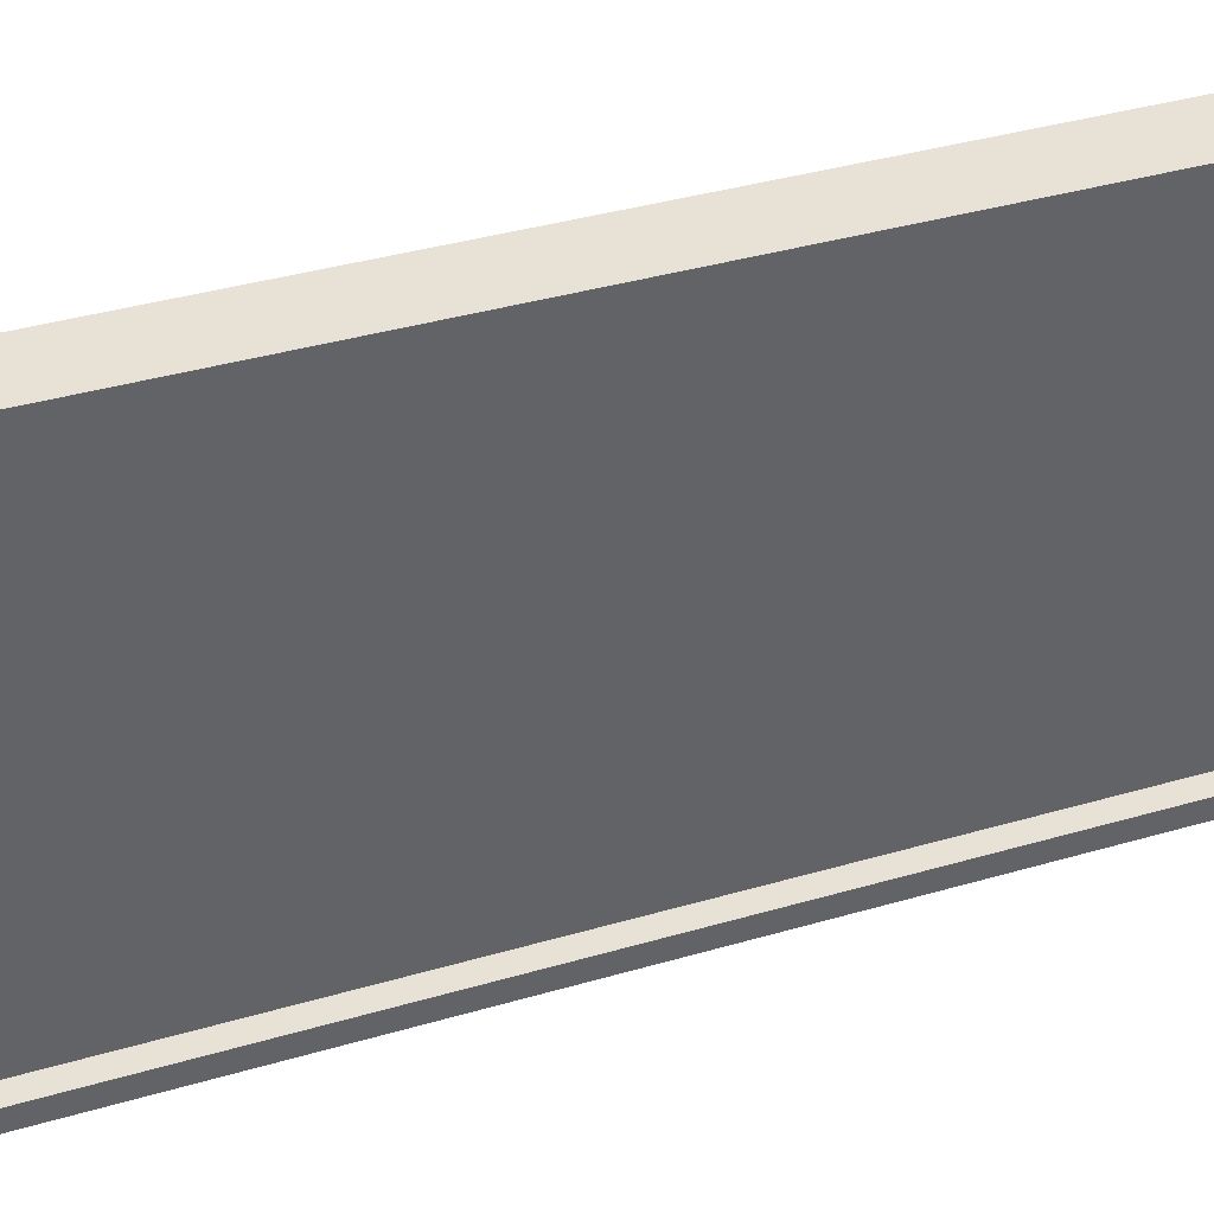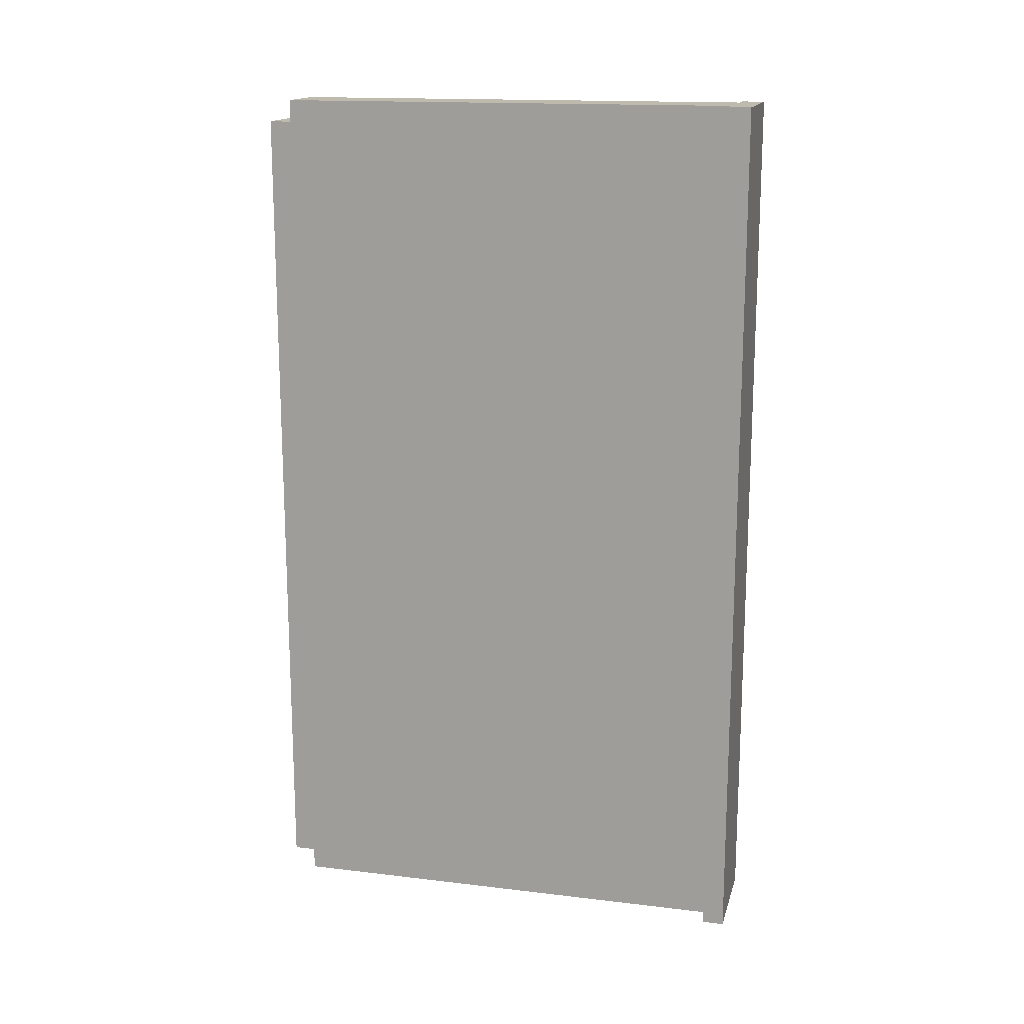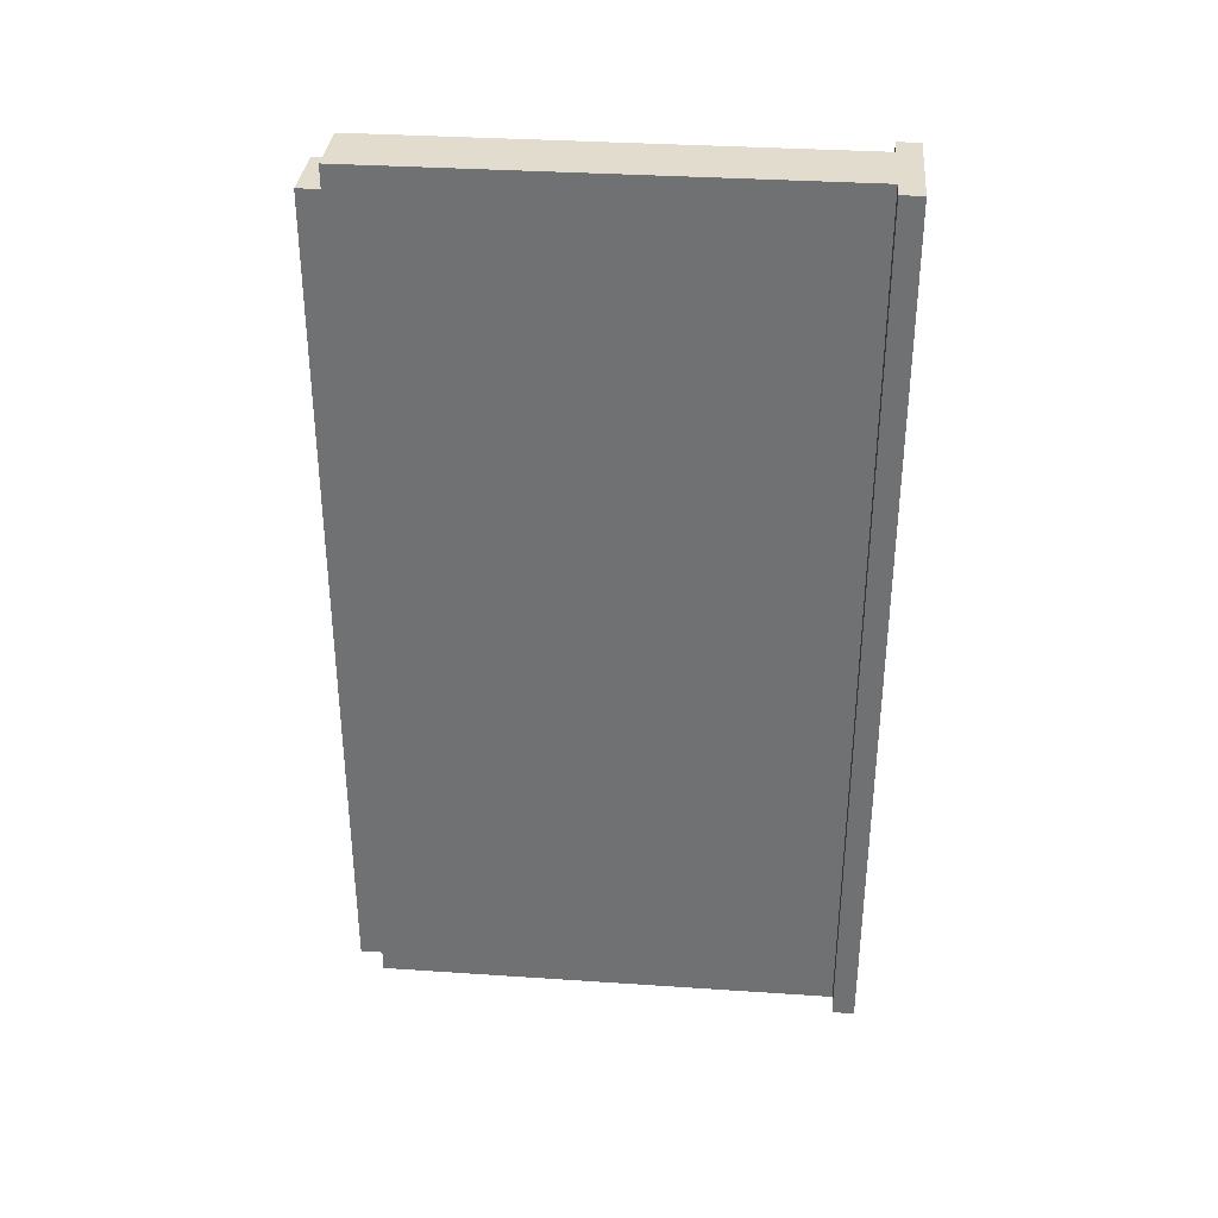
<metadata>
{"format":"obj","ext":"obj","renderer":"f3d","projection":"perspective","resolution":1024,"background":"white","views":[{"elev":40.3,"azim":-109.5,"up":"+Y"},{"elev":15.8,"azim":-76.0,"up":"+Z"},{"elev":34.1,"azim":-84.8,"up":"+Z"}]}
</metadata>
<code>
o Zabor_3
v -5 0.1 -10.2
v -5 0.1 -14.2
v -5 0.2 -10.2
v -5 0.2 -14.2
v -4.9 0.2 -10.2
v -4.9 0.2 -14.2
v -4.9 0.7 -10.2
v -4.9 0.7 -14.2
v -4.9 2.3 -10.2
v -4.9 2.3 -10.3
v -4.9 2.3 -14.1
v -4.9 2.3 -14.2
v -4.9 2.4 -10.3
v -4.9 2.4 -14.1
v -4.7 0.4 -10.4
v -4.7 0.4 -10.8
v -4.7 0.4 -11.2
v -4.7 0.4 -11.6
v -4.7 0.4 -12
v -4.7 0.4 -12.4
v -4.7 0.4 -12.8
v -4.7 0.4 -13.2
v -4.7 0.4 -13.6
v -4.7 0.4 -14
v -4.7 0.7 -10.4
v -4.7 0.7 -10.8
v -4.7 0.7 -11.2
v -4.7 0.7 -11.6
v -4.7 0.7 -12
v -4.7 0.7 -12.4
v -4.7 0.7 -12.8
v -4.7 0.7 -13.2
v -4.7 0.7 -13.6
v -4.7 0.7 -14
v -4.7 0.8 -12.4
v -4.7 0.8 -12.8
v -4.7 0.8 -13
v -4.7 0.9 -10.5
v -4.7 0.9 -10.8
v -4.7 0.9 -12.8
v -4.7 0.9 -13
v -4.7 1 -10.6
v -4.7 1 -10.8
v -4.7 1 -11.3
v -4.7 1 -11.6
v -4.7 1.1 -11.4
v -4.7 1.1 -11.6
v -4.7 1.2 -10.7
v -4.7 1.2 -10.8
v -4.7 1.2 -11.6
v -4.7 1.2 -12.8
v -4.7 1.2 -12.9
v -4.7 1.2 -13.2
v -4.7 1.2 -13.6
v -4.7 1.2 -13.8
v -4.7 1.3 -10.7
v -4.7 1.3 -10.8
v -4.7 1.3 -11.6
v -4.7 1.3 -12.8
v -4.7 1.3 -12.9
v -4.7 1.3 -13.6
v -4.7 1.3 -13.8
v -4.7 1.4 -10.7
v -4.7 1.4 -10.8
v -4.7 1.4 -12.8
v -4.7 1.4 -12.9
v -4.7 1.4 -13.6
v -4.7 1.4 -13.8
v -4.7 1.5 -10.7
v -4.7 1.5 -10.8
v -4.7 1.5 -11.4
v -4.7 1.5 -11.6
v -4.7 1.5 -12.8
v -4.7 1.5 -12.9
v -4.7 1.5 -13.6
v -4.7 1.5 -13.8
v -4.7 1.6 -10.7
v -4.7 1.6 -10.8
v -4.7 1.6 -11.4
v -4.7 1.6 -11.6
v -4.7 1.6 -12.8
v -4.7 1.6 -12.9
v -4.7 1.7 -10.7
v -4.7 1.7 -10.8
v -4.7 1.7 -12.8
v -4.7 1.7 -12.9
v -4.7 1.7 -13.6
v -4.7 1.7 -13.7
v -4.7 1.8 -10.5
v -4.7 1.8 -10.6
v -4.7 1.8 -10.8
v -4.7 1.8 -11.5
v -4.7 1.8 -11.6
v -4.7 1.8 -12.4
v -4.7 1.8 -12.8
v -4.7 1.8 -13
v -4.7 1.8 -13.6
v -4.7 1.8 -13.7
v -4.7 1.9 -11.5
v -4.7 1.9 -11.6
v -4.7 2 -11.3
v -4.7 2 -11.4
v -4.7 2 -11.6
v -4.7 2 -13.2
v -4.7 2 -13.6
v -4.7 2 -13.8
v -4.7 2.2 -10.4
v -4.7 2.2 -10.8
v -4.7 2.2 -11.2
v -4.7 2.2 -11.6
v -4.7 2.2 -12
v -4.7 2.2 -12.4
v -4.7 2.2 -12.8
v -4.7 2.2 -13.2
v -4.7 2.2 -13.6
v -4.7 2.2 -14
v -4.6 0.2 -10.2
v -4.6 0.2 -14.2
v -4.6 0.4 -10.4
v -4.6 0.4 -10.8
v -4.6 0.4 -11.2
v -4.6 0.4 -11.6
v -4.6 0.4 -12
v -4.6 0.4 -12.4
v -4.6 0.4 -12.8
v -4.6 0.4 -13.2
v -4.6 0.4 -13.6
v -4.6 0.4 -14
v -4.6 0.7 -10.2
v -4.6 0.7 -10.4
v -4.6 0.7 -10.8
v -4.6 0.7 -11.2
v -4.6 0.7 -11.6
v -4.6 0.7 -12
v -4.6 0.7 -12.4
v -4.6 0.7 -12.8
v -4.6 0.7 -13.2
v -4.6 0.7 -13.6
v -4.6 0.7 -14
v -4.6 0.7 -14.2
v -4.6 0.8 -12.4
v -4.6 0.8 -12.8
v -4.6 0.9 -10.8
v -4.6 0.9 -11.1
v -4.6 0.9 -12.5
v -4.6 0.9 -12.8
v -4.6 1 -10.8
v -4.6 1 -11.1
v -4.6 1 -11.6
v -4.6 1 -11.9
v -4.6 1.1 -11.6
v -4.6 1.1 -11.9
v -4.6 1.2 -10.8
v -4.6 1.2 -11
v -4.6 1.2 -11.6
v -4.6 1.2 -11.8
v -4.6 1.2 -12.6
v -4.6 1.2 -12.8
v -4.6 1.2 -13.2
v -4.6 1.2 -13.6
v -4.6 1.3 -10.8
v -4.6 1.3 -11
v -4.6 1.3 -11.6
v -4.6 1.3 -11.8
v -4.6 1.3 -12.6
v -4.6 1.3 -12.8
v -4.6 1.3 -13.3
v -4.6 1.3 -13.6
v -4.6 1.4 -10.8
v -4.6 1.4 -11
v -4.6 1.4 -12.6
v -4.6 1.4 -12.8
v -4.6 1.4 -13.3
v -4.6 1.4 -13.6
v -4.6 1.5 -10.8
v -4.6 1.5 -11
v -4.6 1.5 -11.6
v -4.6 1.5 -11.8
v -4.6 1.5 -12.6
v -4.6 1.5 -12.8
v -4.6 1.5 -13.3
v -4.6 1.5 -13.6
v -4.6 1.6 -10.8
v -4.6 1.6 -11
v -4.6 1.6 -11.6
v -4.6 1.6 -11.8
v -4.6 1.6 -12.6
v -4.6 1.6 -12.8
v -4.6 1.7 -10.8
v -4.6 1.7 -11
v -4.6 1.7 -12.6
v -4.6 1.7 -12.8
v -4.6 1.7 -13.4
v -4.6 1.7 -13.6
v -4.6 1.8 -10.8
v -4.6 1.8 -11.1
v -4.6 1.8 -11.6
v -4.6 1.8 -11.8
v -4.6 1.8 -12.4
v -4.6 1.8 -12.5
v -4.6 1.8 -12.8
v -4.6 1.8 -13.4
v -4.6 1.8 -13.6
v -4.6 1.9 -11.6
v -4.6 1.9 -11.8
v -4.6 2 -11.6
v -4.6 2 -11.9
v -4.6 2 -13.2
v -4.6 2 -13.3
v -4.6 2 -13.6
v -4.6 2.2 -10.4
v -4.6 2.2 -10.8
v -4.6 2.2 -11.2
v -4.6 2.2 -11.6
v -4.6 2.2 -12
v -4.6 2.2 -12.4
v -4.6 2.2 -12.8
v -4.6 2.2 -13.2
v -4.6 2.2 -13.6
v -4.6 2.2 -14
v -4.6 2.3 -10.2
v -4.6 2.3 -10.3
v -4.6 2.3 -14.1
v -4.6 2.3 -14.2
v -4.6 2.4 -10.3
v -4.6 2.4 -14.1
v -4.5 0.1 -10.2
v -4.5 0.1 -14.2
v -4.5 0.2 -10.2
v -4.5 0.2 -14.2
v -5 0.1 -10.2
v -5 0.2 -10.2
v -4.9 0.2 -10.2
v -4.9 0.7 -10.2
v -4.9 2.3 -10.2
v -4.6 0.2 -10.2
v -4.6 0.7 -10.2
v -4.6 2.3 -10.2
v -4.5 0.1 -10.2
v -4.5 0.2 -10.2
v -4.9 2.3 -10.3
v -4.9 2.4 -10.3
v -4.6 2.3 -10.3
v -4.6 2.4 -10.3
v -4.7 0.4 -10.8
v -4.7 0.7 -10.8
v -4.7 0.9 -10.8
v -4.7 1 -10.8
v -4.7 1.2 -10.8
v -4.7 1.3 -10.8
v -4.7 1.4 -10.8
v -4.7 1.5 -10.8
v -4.7 1.6 -10.8
v -4.7 1.7 -10.8
v -4.7 1.8 -10.8
v -4.7 2.2 -10.8
v -4.6 0.4 -10.8
v -4.6 0.7 -10.8
v -4.6 0.9 -10.8
v -4.6 1 -10.8
v -4.6 1.2 -10.8
v -4.6 1.3 -10.8
v -4.6 1.4 -10.8
v -4.6 1.5 -10.8
v -4.6 1.6 -10.8
v -4.6 1.7 -10.8
v -4.6 1.8 -10.8
v -4.6 2.2 -10.8
v -4.7 0.4 -11.6
v -4.7 0.7 -11.6
v -4.7 1 -11.6
v -4.7 1.1 -11.6
v -4.7 1.2 -11.6
v -4.7 1.3 -11.6
v -4.7 1.5 -11.6
v -4.7 1.6 -11.6
v -4.7 1.8 -11.6
v -4.7 1.9 -11.6
v -4.7 2 -11.6
v -4.7 2.2 -11.6
v -4.6 0.4 -11.6
v -4.6 0.7 -11.6
v -4.6 1 -11.6
v -4.6 1.1 -11.6
v -4.6 1.2 -11.6
v -4.6 1.3 -11.6
v -4.6 1.5 -11.6
v -4.6 1.6 -11.6
v -4.6 1.8 -11.6
v -4.6 1.9 -11.6
v -4.6 2 -11.6
v -4.6 2.2 -11.6
v -4.7 0.4 -12.4
v -4.7 0.7 -12.4
v -4.7 0.8 -12.4
v -4.7 1.8 -12.4
v -4.7 2.2 -12.4
v -4.6 0.4 -12.4
v -4.6 0.7 -12.4
v -4.6 0.8 -12.4
v -4.6 1.8 -12.4
v -4.6 2.2 -12.4
v -4.7 0.4 -13.2
v -4.7 0.7 -13.2
v -4.7 1.2 -13.2
v -4.7 2 -13.2
v -4.7 2.2 -13.2
v -4.6 0.4 -13.2
v -4.6 0.7 -13.2
v -4.6 1.2 -13.2
v -4.6 2 -13.2
v -4.6 2.2 -13.2
v -4.7 0.4 -14
v -4.7 0.7 -14
v -4.7 2.2 -14
v -4.6 0.4 -14
v -4.6 0.7 -14
v -4.6 2.2 -14
v -4.7 0.4 -10.4
v -4.7 0.7 -10.4
v -4.7 2.2 -10.4
v -4.6 0.4 -10.4
v -4.6 0.7 -10.4
v -4.6 2.2 -10.4
v -4.7 0.4 -11.2
v -4.7 0.7 -11.2
v -4.7 2.2 -11.2
v -4.6 0.4 -11.2
v -4.6 0.7 -11.2
v -4.6 2.2 -11.2
v -4.7 0.4 -12
v -4.7 0.7 -12
v -4.7 2.2 -12
v -4.6 0.4 -12
v -4.6 0.7 -12
v -4.6 2.2 -12
v -4.7 0.4 -12.8
v -4.7 0.7 -12.8
v -4.7 0.8 -12.8
v -4.7 0.9 -12.8
v -4.7 1.2 -12.8
v -4.7 1.3 -12.8
v -4.7 1.4 -12.8
v -4.7 1.5 -12.8
v -4.7 1.6 -12.8
v -4.7 1.7 -12.8
v -4.7 1.8 -12.8
v -4.7 2.2 -12.8
v -4.6 0.4 -12.8
v -4.6 0.7 -12.8
v -4.6 0.8 -12.8
v -4.6 0.9 -12.8
v -4.6 1.2 -12.8
v -4.6 1.3 -12.8
v -4.6 1.4 -12.8
v -4.6 1.5 -12.8
v -4.6 1.6 -12.8
v -4.6 1.7 -12.8
v -4.6 1.8 -12.8
v -4.6 2.2 -12.8
v -4.7 0.4 -13.6
v -4.7 0.7 -13.6
v -4.7 1.2 -13.6
v -4.7 1.3 -13.6
v -4.7 1.4 -13.6
v -4.7 1.5 -13.6
v -4.7 1.7 -13.6
v -4.7 1.8 -13.6
v -4.7 2 -13.6
v -4.7 2.2 -13.6
v -4.6 0.4 -13.6
v -4.6 0.7 -13.6
v -4.6 1.2 -13.6
v -4.6 1.3 -13.6
v -4.6 1.4 -13.6
v -4.6 1.5 -13.6
v -4.6 1.7 -13.6
v -4.6 1.8 -13.6
v -4.6 2 -13.6
v -4.6 2.2 -13.6
v -4.9 2.3 -14.1
v -4.9 2.4 -14.1
v -4.6 2.3 -14.1
v -4.6 2.4 -14.1
v -5 0.1 -14.2
v -5 0.2 -14.2
v -4.9 0.2 -14.2
v -4.9 0.7 -14.2
v -4.9 2.3 -14.2
v -4.6 0.2 -14.2
v -4.6 0.7 -14.2
v -4.6 2.3 -14.2
v -4.5 0.1 -14.2
v -4.5 0.2 -14.2
v -5 0.1 -10.2
v -4.5 0.1 -10.2
v -5 0.1 -14.2
v -4.5 0.1 -14.2
v -4.7 2.2 -10.4
v -4.6 2.2 -10.4
v -4.7 2.2 -10.8
v -4.6 2.2 -10.8
v -4.7 2.2 -11.2
v -4.6 2.2 -11.2
v -4.7 2.2 -11.6
v -4.6 2.2 -11.6
v -4.7 2.2 -12
v -4.6 2.2 -12
v -4.7 2.2 -12.4
v -4.6 2.2 -12.4
v -4.7 2.2 -12.8
v -4.6 2.2 -12.8
v -4.7 2.2 -13.2
v -4.6 2.2 -13.2
v -4.7 2.2 -13.6
v -4.6 2.2 -13.6
v -4.7 2.2 -14
v -4.6 2.2 -14
v -5 0.2 -10.2
v -4.9 0.2 -10.2
v -4.6 0.2 -10.2
v -4.5 0.2 -10.2
v -5 0.2 -14.2
v -4.9 0.2 -14.2
v -4.6 0.2 -14.2
v -4.5 0.2 -14.2
v -4.7 0.4 -10.4
v -4.6 0.4 -10.4
v -4.7 0.4 -10.8
v -4.6 0.4 -10.8
v -4.7 0.4 -11.2
v -4.6 0.4 -11.2
v -4.7 0.4 -11.6
v -4.6 0.4 -11.6
v -4.7 0.4 -12
v -4.6 0.4 -12
v -4.7 0.4 -12.4
v -4.6 0.4 -12.4
v -4.7 0.4 -12.8
v -4.6 0.4 -12.8
v -4.7 0.4 -13.2
v -4.6 0.4 -13.2
v -4.7 0.4 -13.6
v -4.6 0.4 -13.6
v -4.7 0.4 -14
v -4.6 0.4 -14
v -4.9 2.3 -10.2
v -4.6 2.3 -10.2
v -4.9 2.3 -10.3
v -4.6 2.3 -10.3
v -4.9 2.3 -14.1
v -4.6 2.3 -14.1
v -4.9 2.3 -14.2
v -4.6 2.3 -14.2
v -4.9 2.4 -10.3
v -4.6 2.4 -10.3
v -4.9 2.4 -14.1
v -4.6 2.4 -14.1
f 3 2 1
f 4 2 3
f 7 6 5
f 8 6 7
f 9 8 7
f 10 8 9
f 11 8 10
f 12 8 11
f 13 11 10
f 14 11 13
f 15 16 25
f 25 16 26
f 17 18 27
f 27 18 28
f 19 20 29
f 29 20 30
f 21 22 31
f 31 22 32
f 23 24 33
f 33 24 34
f 29 30 35
f 31 32 36
f 36 32 37
f 25 26 38
f 38 26 39
f 36 37 40
f 37 32 41
f 40 37 41
f 38 39 42
f 42 39 43
f 27 28 44
f 44 28 45
f 44 45 46
f 46 45 47
f 42 43 48
f 48 43 49
f 46 47 50
f 40 41 51
f 51 41 52
f 41 32 53
f 33 34 54
f 54 34 55
f 42 48 56
f 48 49 56
f 56 49 57
f 46 50 58
f 51 52 59
f 52 41 60
f 59 52 60
f 54 55 61
f 55 34 62
f 61 55 62
f 56 57 63
f 42 56 63
f 63 57 64
f 59 60 65
f 60 41 66
f 65 60 66
f 61 62 67
f 62 34 68
f 67 62 68
f 63 64 69
f 42 63 69
f 69 64 70
f 44 46 71
f 46 58 71
f 71 58 72
f 65 66 73
f 66 41 74
f 73 66 74
f 67 68 75
f 68 34 76
f 75 68 76
f 69 70 77
f 42 69 77
f 77 70 78
f 71 72 79
f 44 71 79
f 79 72 80
f 73 74 81
f 74 41 82
f 81 74 82
f 77 78 83
f 42 77 83
f 83 78 84
f 81 82 85
f 82 41 86
f 85 82 86
f 75 76 87
f 87 76 88
f 25 38 89
f 38 42 89
f 83 84 90
f 89 42 90
f 42 83 90
f 90 84 91
f 79 80 92
f 92 80 93
f 29 35 94
f 85 86 95
f 41 53 96
f 95 86 96
f 86 41 96
f 87 88 97
f 88 76 98
f 97 88 98
f 92 93 99
f 79 92 99
f 99 93 100
f 27 44 101
f 44 79 101
f 99 100 102
f 101 79 102
f 79 99 102
f 102 100 103
f 96 53 104
f 95 96 104
f 97 98 105
f 98 76 106
f 105 98 106
f 76 34 106
f 89 90 107
f 25 89 107
f 90 91 107
f 107 91 108
f 102 103 109
f 101 102 109
f 27 101 109
f 109 103 110
f 29 94 111
f 111 94 112
f 95 104 113
f 113 104 114
f 105 106 115
f 106 34 116
f 115 106 116
f 117 118 119
f 119 118 120
f 120 118 121
f 121 118 122
f 122 118 123
f 123 118 124
f 124 118 125
f 125 118 126
f 126 118 127
f 127 118 128
f 117 119 129
f 129 119 130
f 120 121 131
f 131 121 132
f 122 123 133
f 133 123 134
f 124 125 135
f 135 125 136
f 126 127 137
f 137 127 138
f 128 118 139
f 139 118 140
f 135 136 141
f 141 136 142
f 131 132 143
f 143 132 144
f 141 142 145
f 145 142 146
f 143 144 147
f 144 132 148
f 147 144 148
f 133 134 149
f 149 134 150
f 149 150 151
f 150 134 152
f 151 150 152
f 147 148 153
f 153 148 154
f 151 152 155
f 155 152 156
f 145 146 157
f 157 146 158
f 137 138 159
f 159 138 160
f 153 154 161
f 154 148 162
f 161 154 162
f 155 156 163
f 156 152 164
f 163 156 164
f 157 158 165
f 145 157 165
f 165 158 166
f 159 160 167
f 167 160 168
f 161 162 169
f 162 148 170
f 169 162 170
f 165 166 171
f 145 165 171
f 171 166 172
f 159 167 173
f 167 168 173
f 173 168 174
f 169 170 175
f 170 148 176
f 175 170 176
f 163 164 177
f 164 152 178
f 177 164 178
f 171 172 179
f 145 171 179
f 179 172 180
f 159 173 181
f 173 174 181
f 181 174 182
f 175 176 183
f 176 148 184
f 183 176 184
f 177 178 185
f 178 152 186
f 185 178 186
f 179 180 187
f 145 179 187
f 187 180 188
f 183 184 189
f 184 148 190
f 189 184 190
f 145 187 191
f 187 188 191
f 191 188 192
f 181 182 193
f 193 182 194
f 189 190 195
f 148 132 196
f 195 190 196
f 190 148 196
f 185 186 197
f 186 152 198
f 197 186 198
f 141 145 199
f 191 192 200
f 199 145 200
f 145 191 200
f 200 192 201
f 193 194 202
f 181 193 202
f 202 194 203
f 197 198 204
f 198 152 205
f 204 198 205
f 204 205 206
f 152 134 207
f 206 205 207
f 205 152 207
f 159 181 208
f 181 202 209
f 208 181 209
f 202 203 209
f 209 203 210
f 129 130 211
f 195 196 212
f 196 132 213
f 212 196 213
f 206 207 214
f 207 134 215
f 214 207 215
f 200 201 216
f 199 200 216
f 216 201 217
f 208 209 218
f 209 210 218
f 218 210 219
f 139 140 220
f 218 219 221
f 219 220 221
f 217 218 221
f 211 212 221
f 215 216 221
f 129 211 221
f 213 214 221
f 212 213 221
f 214 215 221
f 216 217 221
f 221 220 222
f 220 140 223
f 222 220 223
f 223 140 224
f 222 223 225
f 225 223 226
f 227 228 229
f 229 228 230
f 233 232 231
f 236 233 231
f 236 234 233
f 237 235 234
f 237 234 236
f 238 235 237
f 239 236 231
f 240 236 239
f 243 242 241
f 244 242 243
f 257 246 245
f 258 247 246
f 258 246 257
f 259 248 247
f 259 247 258
f 260 249 248
f 260 248 259
f 261 250 249
f 261 249 260
f 262 251 250
f 262 250 261
f 263 252 251
f 263 251 262
f 264 253 252
f 264 252 263
f 265 254 253
f 265 253 264
f 266 255 254
f 266 254 265
f 267 256 255
f 267 255 266
f 268 256 267
f 281 270 269
f 282 271 270
f 282 270 281
f 283 272 271
f 283 271 282
f 284 273 272
f 284 272 283
f 285 274 273
f 285 273 284
f 286 275 274
f 286 274 285
f 287 276 275
f 287 275 286
f 288 277 276
f 288 276 287
f 289 278 277
f 289 277 288
f 290 279 278
f 290 278 289
f 291 280 279
f 291 279 290
f 292 280 291
f 298 294 293
f 299 295 294
f 299 294 298
f 300 296 295
f 300 295 299
f 301 297 296
f 301 296 300
f 302 297 301
f 308 304 303
f 309 305 304
f 309 304 308
f 310 306 305
f 310 305 309
f 311 307 306
f 311 306 310
f 312 307 311
f 316 314 313
f 317 315 314
f 317 314 316
f 318 315 317
f 319 320 322
f 320 321 323
f 322 320 323
f 323 321 324
f 325 326 328
f 326 327 329
f 328 326 329
f 329 327 330
f 331 332 334
f 332 333 335
f 334 332 335
f 335 333 336
f 337 338 349
f 338 339 350
f 349 338 350
f 339 340 351
f 350 339 351
f 340 341 352
f 351 340 352
f 341 342 353
f 352 341 353
f 342 343 354
f 353 342 354
f 343 344 355
f 354 343 355
f 344 345 356
f 355 344 356
f 345 346 357
f 356 345 357
f 346 347 358
f 357 346 358
f 347 348 359
f 358 347 359
f 359 348 360
f 361 362 371
f 362 363 372
f 371 362 372
f 363 364 373
f 372 363 373
f 364 365 374
f 373 364 374
f 365 366 375
f 374 365 375
f 366 367 376
f 375 366 376
f 367 368 377
f 376 367 377
f 368 369 378
f 377 368 378
f 369 370 379
f 378 369 379
f 379 370 380
f 381 382 383
f 383 382 384
f 385 386 387
f 385 387 390
f 387 388 390
f 388 389 391
f 390 388 391
f 391 389 392
f 385 390 393
f 393 390 394
f 397 396 395
f 398 396 397
f 401 400 399
f 402 400 401
f 405 404 403
f 406 404 405
f 409 408 407
f 410 408 409
f 413 412 411
f 414 412 413
f 417 416 415
f 418 416 417
f 419 420 423
f 423 420 424
f 421 422 425
f 425 422 426
f 427 428 429
f 429 428 430
f 431 432 433
f 433 432 434
f 435 436 437
f 437 436 438
f 439 440 441
f 441 440 442
f 443 444 445
f 445 444 446
f 447 448 449
f 449 448 450
f 451 452 453
f 453 452 454
f 455 456 457
f 457 456 458

</code>
